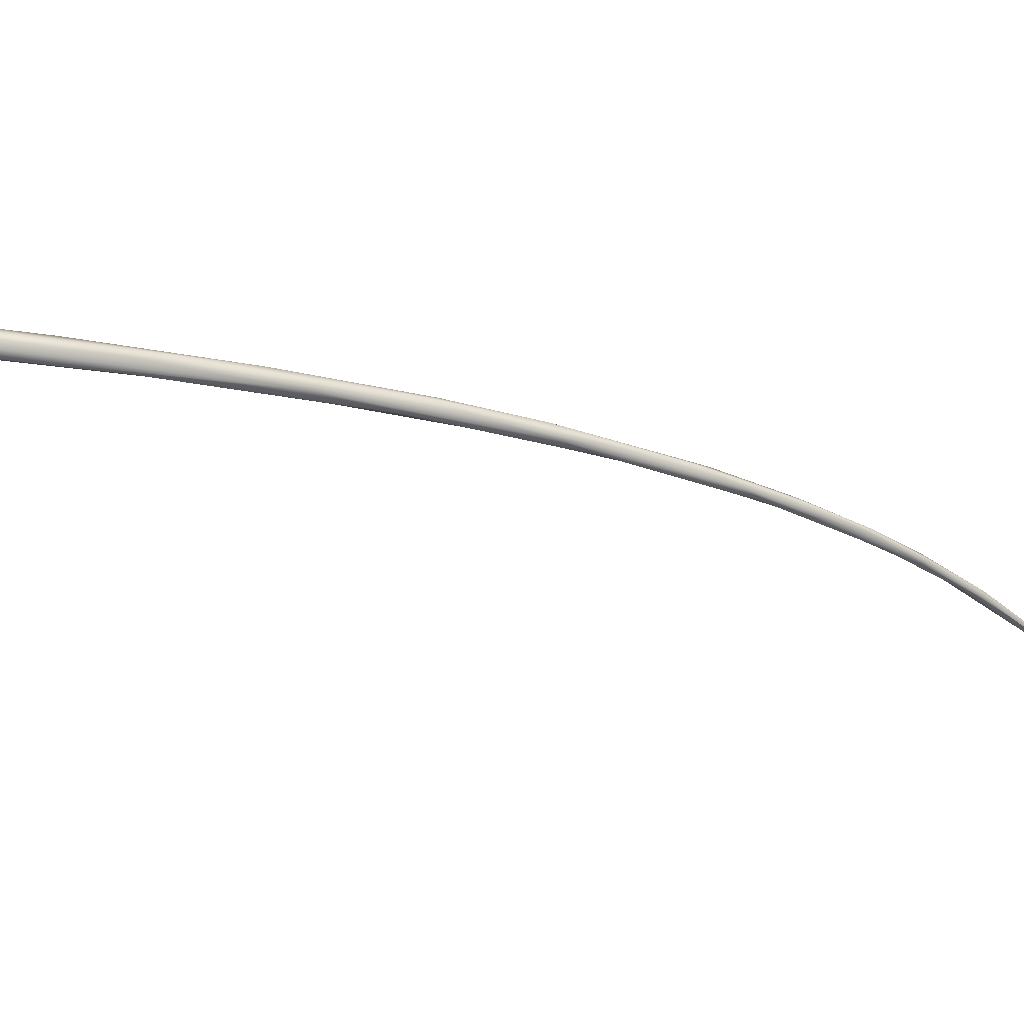
<metadata>
{"format":"obj","ext":"obj","renderer":"f3d","projection":"perspective","resolution":1024,"background":"white","views":[{"elev":46.9,"azim":68.3,"up":"+Y"}]}
</metadata>
<code>
o FJ2368.obj_grp1.1105
v -1.126 -0.6931 3.46
v -1.127 -0.6935 3.458
v -1.126 -0.6952 3.459
v -1.124 -0.6927 3.461
v -1.124 -0.695 3.461
v -1.124 -0.6963 3.46
v -1.125 -0.6908 3.46
v -1.127 -0.6916 3.458
v -1.112 -0.7141 3.4
v -1.115 -0.7063 3.411
v -1.125 -0.6902 3.457
v -1.104 -0.7243 3.364
v -1.122 -0.6939 3.461
v -1.122 -0.6958 3.46
v -1.123 -0.6914 3.461
v -1.121 -0.6931 3.46
v -1.12 -0.6947 3.458
v -1.121 -0.6912 3.459
v -1.123 -0.6899 3.458
v -1.108 -0.7175 3.393
v -1.108 -0.7125 3.39
v -1.099 -0.7236 3.365
v -1.108 -0.7101 3.399
v -1.105 -0.7247 3.372
v -1.105 -0.7198 3.371
v -1.107 -0.7133 3.4
v -1.1 -0.7236 3.361
v -1.094 -0.7402 3.326
v -1.095 -0.7325 3.347
v -1.099 -0.7293 3.36
v -1.096 -0.7334 3.337
v -1.095 -0.7328 3.337
v -1.095 -0.7403 3.331
v -1.087 -0.7457 3.314
v -1.092 -0.7365 3.331
v -1.091 -0.7431 3.325
v -1.091 -0.745 3.321
v -1.084 -0.7527 3.303
v -1.09 -0.7435 3.314
v -1.085 -0.7488 3.304
v -1.088 -0.7525 3.305
v -1.086 -0.7565 3.294
v -1.082 -0.762 3.28
v -1.081 -0.7589 3.284
v -1.082 -0.7619 3.287
v -1.075 -0.7716 3.268
v -1.076 -0.7668 3.272
v -1.079 -0.7646 3.281
v -1.076 -0.7755 3.26
v -1.076 -0.7744 3.26
v -1.078 -0.7702 3.271
v -1.071 -0.7784 3.255
v -1.074 -0.7746 3.258
v -1.074 -0.778 3.26
v -1.071 -0.7846 3.25
v -1.071 -0.7858 3.243
v -1.071 -0.7882 3.244
v -1.069 -0.7851 3.244
v -1.068 -0.7965 3.234
v -1.067 -0.7943 3.237
v -1.067 -0.7943 3.237
v -1.068 -0.7971 3.23
v -1.065 -0.7974 3.231
v -1.068 -0.799 3.23
v -1.066 -0.7968 3.23
v -1.068 -0.7991 3.23
v -1.065 -0.805 3.225
v -1.063 -0.8091 3.219
v -1.066 -0.809 3.22
v -1.064 -0.8121 3.214
v -1.062 -0.8127 3.215
v -1.065 -0.8117 3.216
v -1.063 -0.8189 3.211
v -1.061 -0.8268 3.204
v -1.063 -0.8189 3.211
v -1.06 -0.8288 3.201
v -1.06 -0.828 3.2
v -1.062 -0.8263 3.204
v -1.06 -0.8373 3.192
v -1.06 -0.8288 3.201
v -1.057 -0.8498 3.184
v -1.059 -0.8501 3.183
v -1.058 -0.8506 3.184
v -1.058 -0.8408 3.19
v -1.057 -0.8486 3.184
v -1.057 -0.8486 3.184
v -1.058 -0.8504 3.184
v -1.058 -0.8488 3.183
v -1.057 -0.8495 3.183
v -1.059 -0.8497 3.184
v -1.058 -0.8491 3.183
v -1.057 -0.8503 3.184
v -1.06 -0.8388 3.191
v -1.058 -0.8504 3.183
v -1.059 -0.8501 3.183
v -1.058 -0.8505 3.183
v -1.058 -0.8502 3.183
v -1.058 -0.8498 3.183
v -1.058 -0.8506 3.184
v -1.058 -0.8504 3.184
v -1.058 -0.8492 3.183
v -1.058 -0.8497 3.183
v -1.058 -0.8497 3.183
v -1.058 -0.8503 3.183
v -1.057 -0.8503 3.184
v -1.058 -0.8505 3.184
v -1.057 -0.85 3.183
v -1.058 -0.8497 3.183
v -1.057 -0.8497 3.183
v -1.058 -0.8497 3.183
v -1.057 -0.85 3.183
v -1.057 -0.8498 3.184
v -1.057 -0.85 3.183
f 5 1 3
f 1 5 4
f 5 3 6
f 1 7 8
f 7 1 4
f 3 1 2
f 3 2 9
f 3 9 6
f 1 8 2
f 8 10 2
f 11 8 7
f 2 10 12
f 2 12 9
f 4 5 13
f 5 14 13
f 6 14 5
f 13 15 4
f 13 16 15
f 13 14 16
f 14 17 16
f 15 7 4
f 19 11 7
f 7 15 19
f 18 19 15
f 16 18 15
f 20 14 6
f 10 8 11
f 18 16 17
f 21 11 19
f 20 6 9
f 10 11 21
f 18 17 22
f 18 22 23
f 18 23 19
f 23 21 19
f 17 14 20
f 24 20 9
f 10 21 25
f 17 26 22
f 23 27 21
f 9 12 28
f 9 28 24
f 26 29 22
f 29 26 30
f 26 17 20
f 26 20 30
f 20 24 30
f 10 25 12
f 23 22 27
f 27 32 21
f 31 12 25
f 32 25 21
f 27 35 32
f 31 28 12
f 32 31 25
f 24 28 33
f 36 29 30
f 27 22 35
f 24 33 30
f 30 33 37
f 30 37 36
f 29 34 22
f 38 34 29
f 39 31 32
f 40 32 35
f 40 39 32
f 37 33 41
f 28 42 33
f 39 28 31
f 39 43 28
f 35 22 34
f 38 29 36
f 42 41 33
f 43 42 28
f 34 40 35
f 37 45 36
f 39 40 44
f 38 46 34
f 34 46 47
f 40 34 47
f 37 41 45
f 45 38 36
f 45 48 38
f 44 43 39
f 41 42 45
f 43 49 42
f 46 38 48
f 42 51 45
f 42 49 51
f 43 50 49
f 47 46 52
f 47 44 40
f 45 51 54
f 45 54 48
f 44 53 43
f 44 47 53
f 46 48 54
f 50 43 53
f 49 54 51
f 55 46 54
f 50 53 56
f 54 49 57
f 52 46 63
f 52 58 53
f 46 55 63
f 47 52 53
f 60 55 59
f 61 63 55
f 57 59 54
f 55 54 59
f 58 56 53
f 62 49 50
f 49 62 57
f 56 62 50
f 58 52 63
f 57 62 64
f 58 65 56
f 57 64 66
f 66 59 57
f 63 65 58
f 65 62 56
f 60 59 67
f 61 68 63
f 68 60 67
f 59 66 69
f 70 62 65
f 65 63 71
f 71 70 65
f 64 62 72
f 66 72 69
f 67 59 69
f 67 69 73
f 72 62 70
f 63 68 71
f 74 68 67
f 75 69 72
f 67 73 74
f 74 73 78
f 76 77 71
f 75 72 78
f 71 77 70
f 79 72 70
f 71 68 80
f 74 81 68
f 72 79 82
f 74 78 83
f 79 70 77
f 81 80 68
f 76 84 77
f 76 85 84
f 80 81 86
f 83 78 87
f 82 79 88
f 74 83 81
f 89 79 77
f 90 87 78
f 90 78 82
f 83 92 81
f 89 84 85
f 78 72 82
f 91 88 93
f 89 91 79
f 94 87 90
f 95 94 90
f 96 82 98
f 97 96 98
f 98 82 88
f 100 96 99
f 91 101 88
f 99 96 97
f 98 88 101
f 97 98 102
f 98 101 103
f 104 105 106
f 108 109 104
f 109 107 104
f 101 109 110
f 101 91 109
f 111 81 92
f 104 107 105
f 112 113 85
f 85 113 89
f 109 89 107
f 91 89 109

</code>
